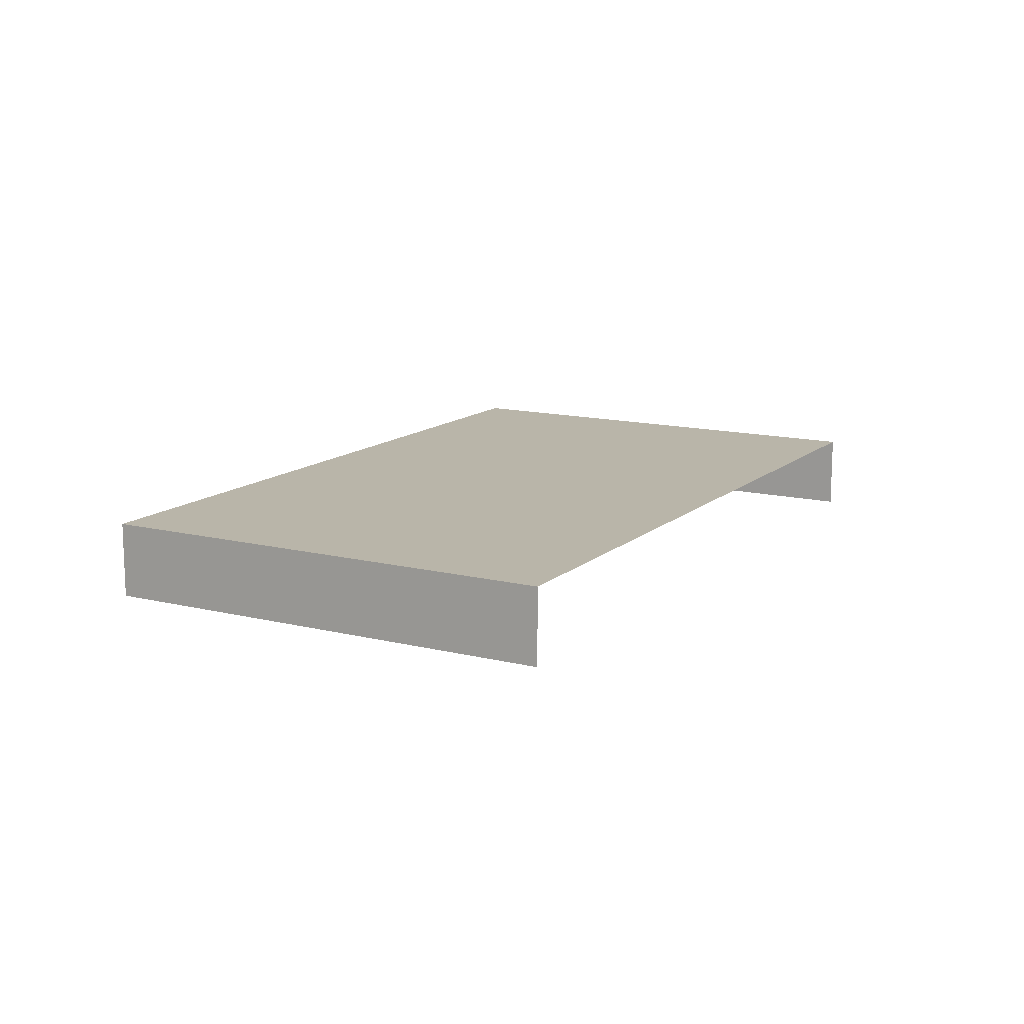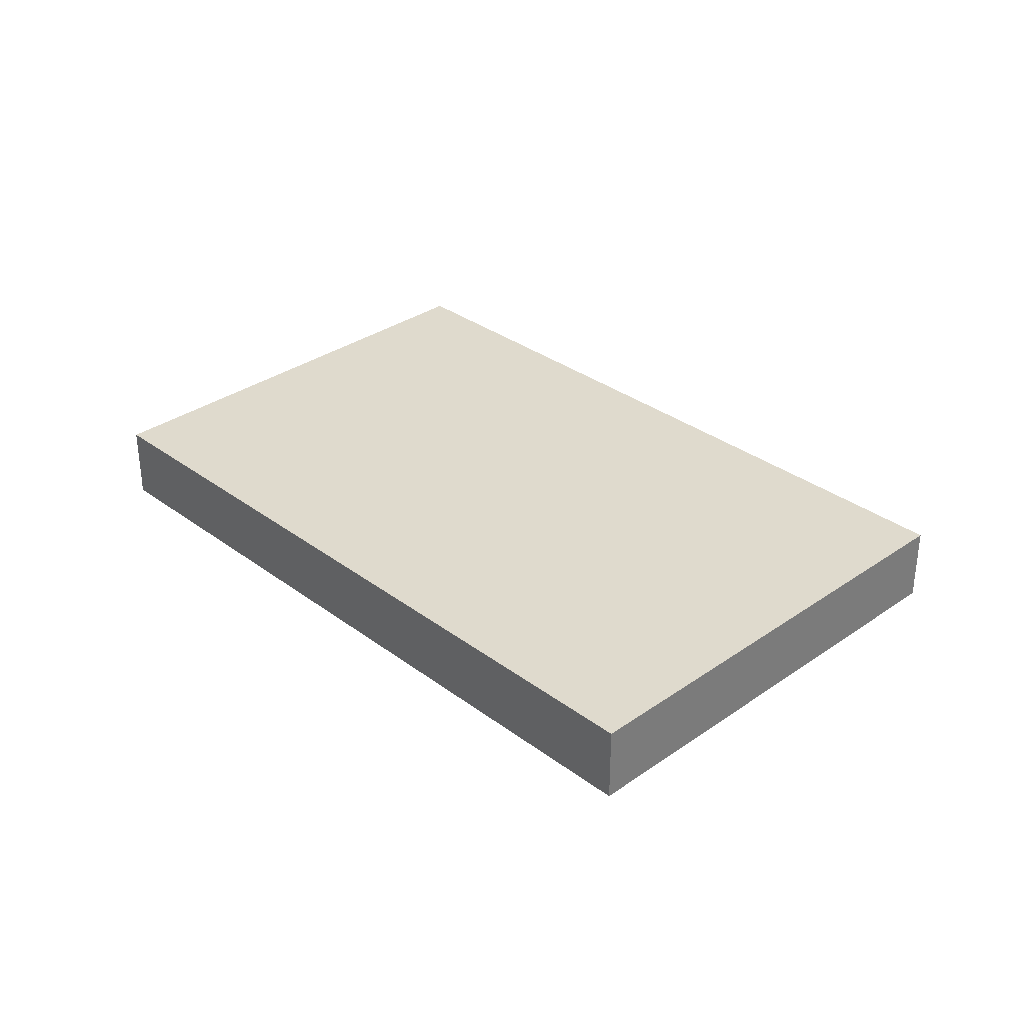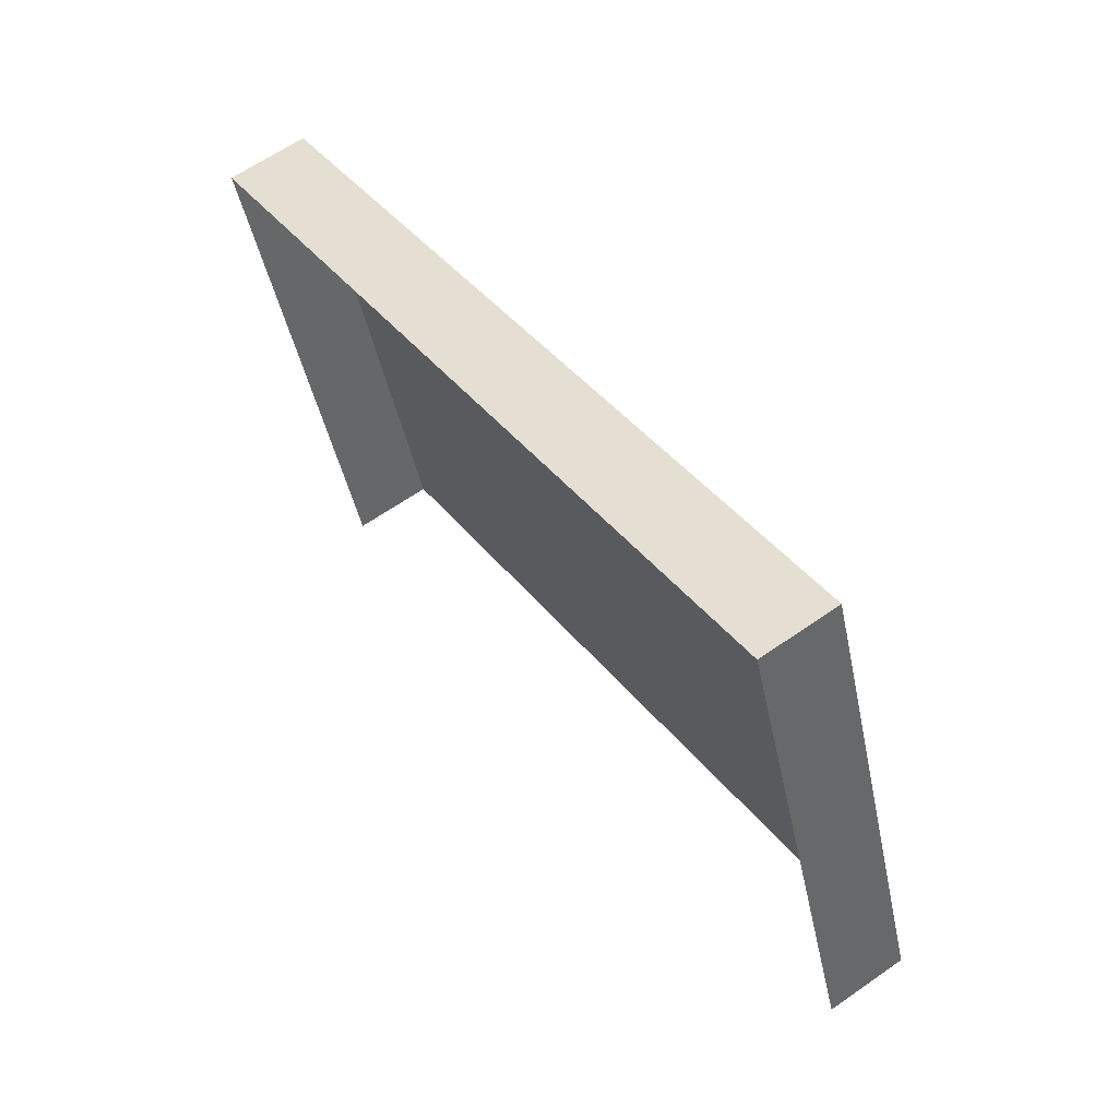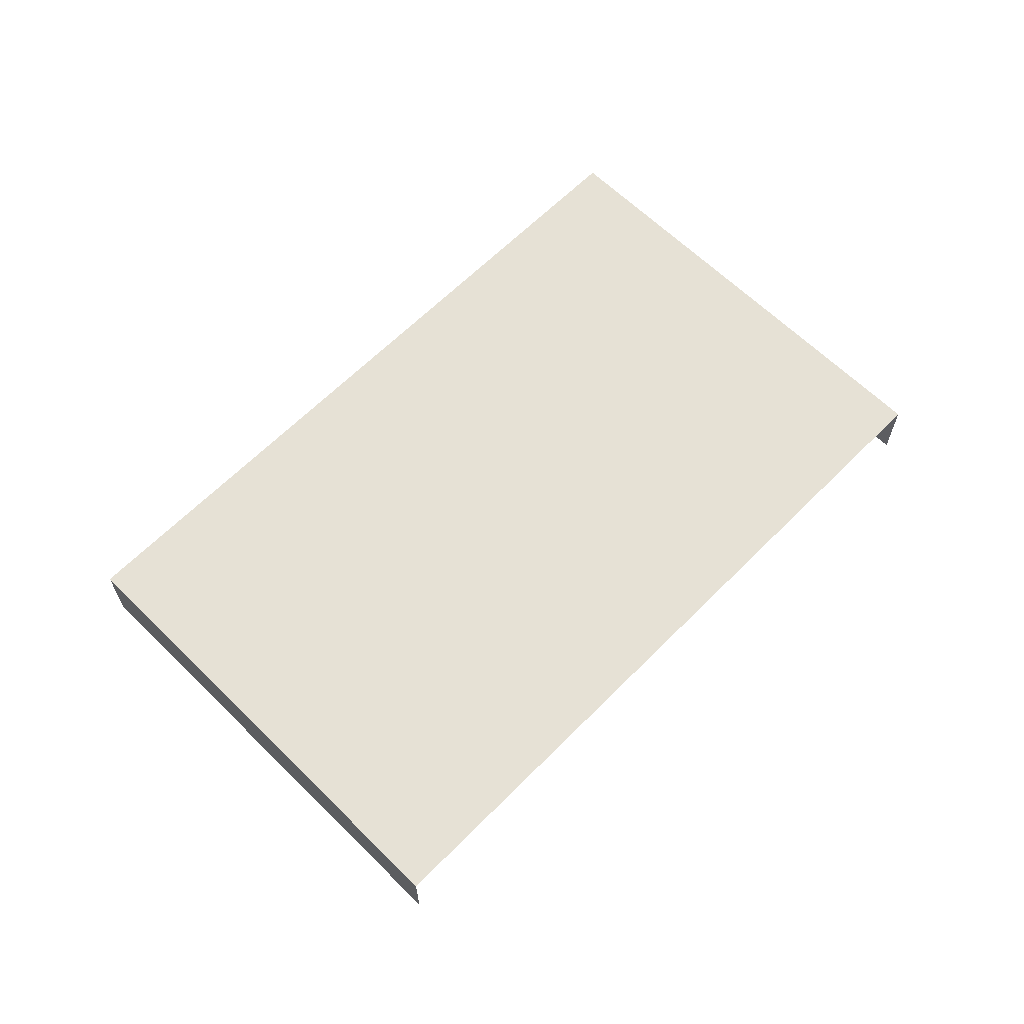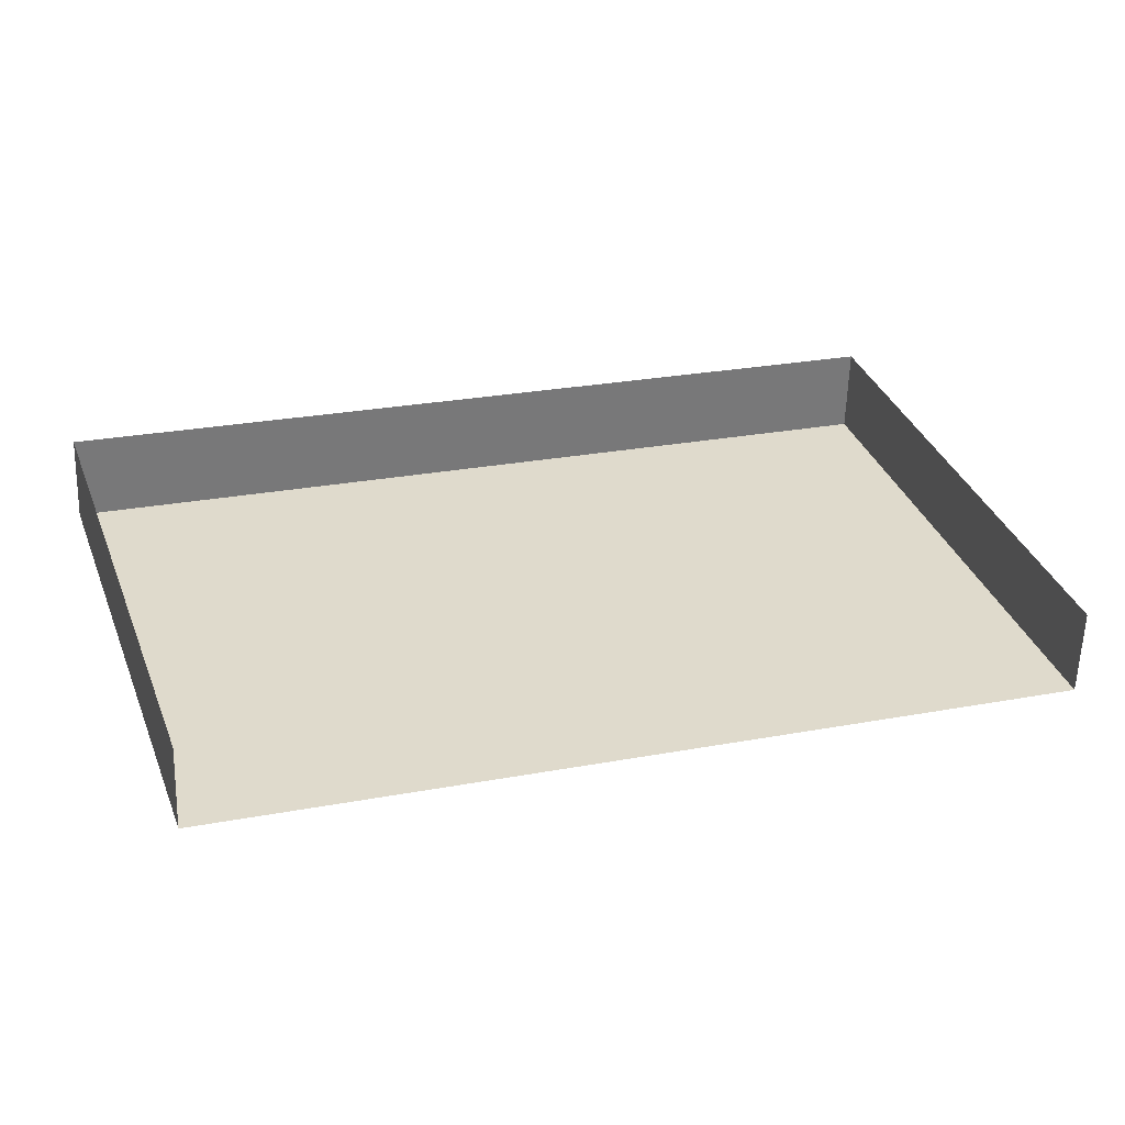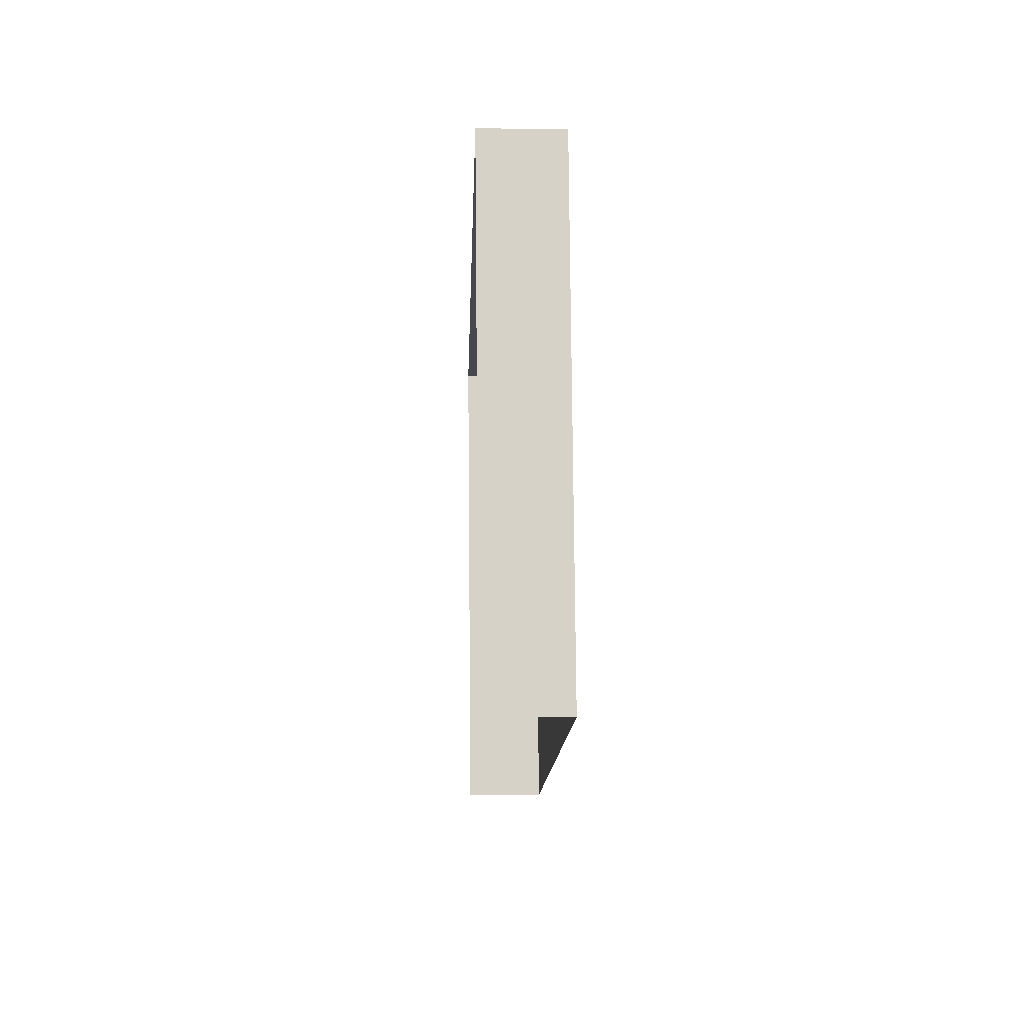
<metadata>
{"format":"obj","ext":"obj","renderer":"f3d","projection":"perspective","resolution":1024,"background":"white","views":[{"elev":13.3,"azim":-78.9,"up":"+Z"},{"elev":32.7,"azim":-152.4,"up":"+Z"},{"elev":63.8,"azim":-126.8,"up":"+Y"},{"elev":64.2,"azim":-63.5,"up":"+Z"},{"elev":-58.2,"azim":177.2,"up":"+Y"},{"elev":6.6,"azim":-91.6,"up":"+Y"}]}
</metadata>
<code>
v -2.247e+05 -1.282e+05 13.62
v -2.247e+05 -1.282e+05 13.62
v -2.247e+05 -1.282e+05 13.62
v -2.247e+05 -1.282e+05 13.62
v -2.247e+05 -1.282e+05 14.08
v -2.247e+05 -1.282e+05 14.08
v -2.247e+05 -1.282e+05 14.08
v -2.247e+05 -1.282e+05 14.08
f 1 2 3
f 4 1 3
f 5 1 4
f 6 5 4
f 5 6 7
f 8 5 7
f 8 2 1
f 5 8 1
f 7 4 3
f 7 6 4
f 7 3 2
f 8 7 2

</code>
